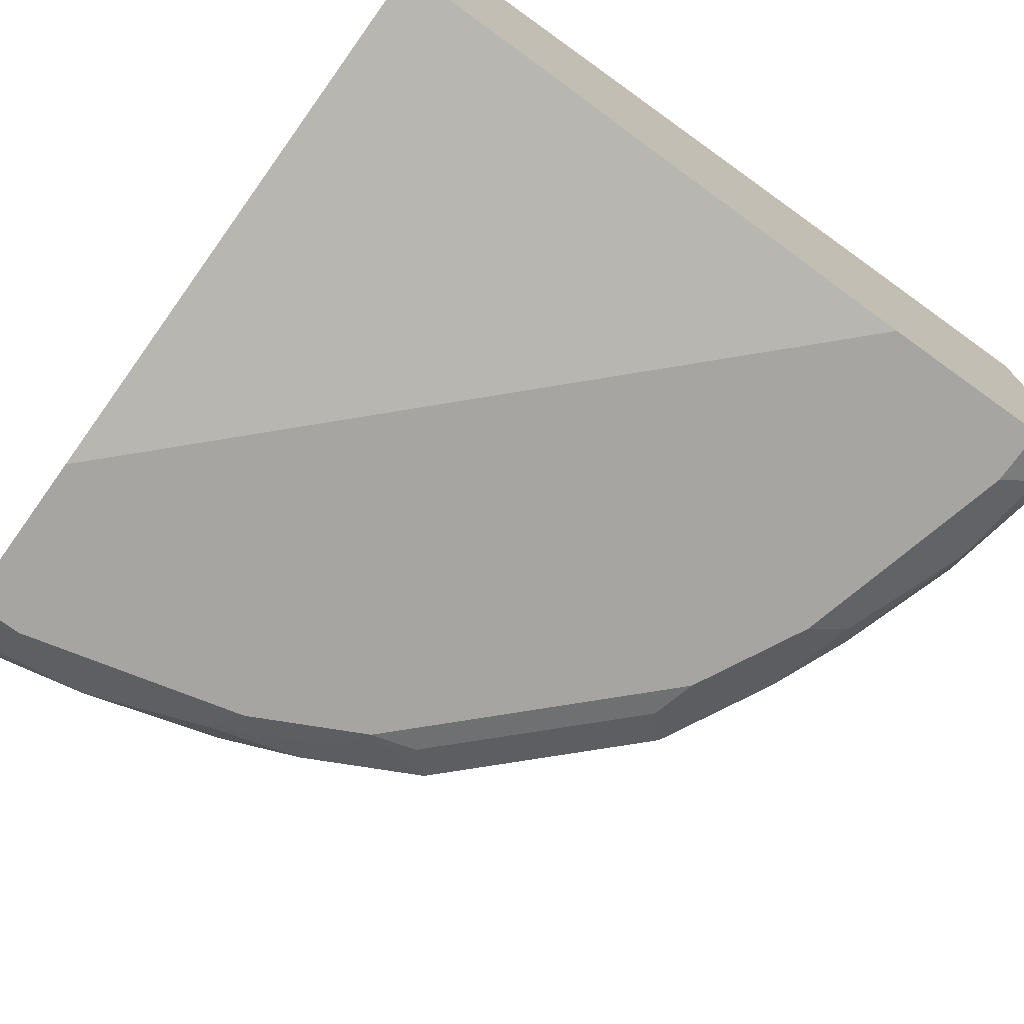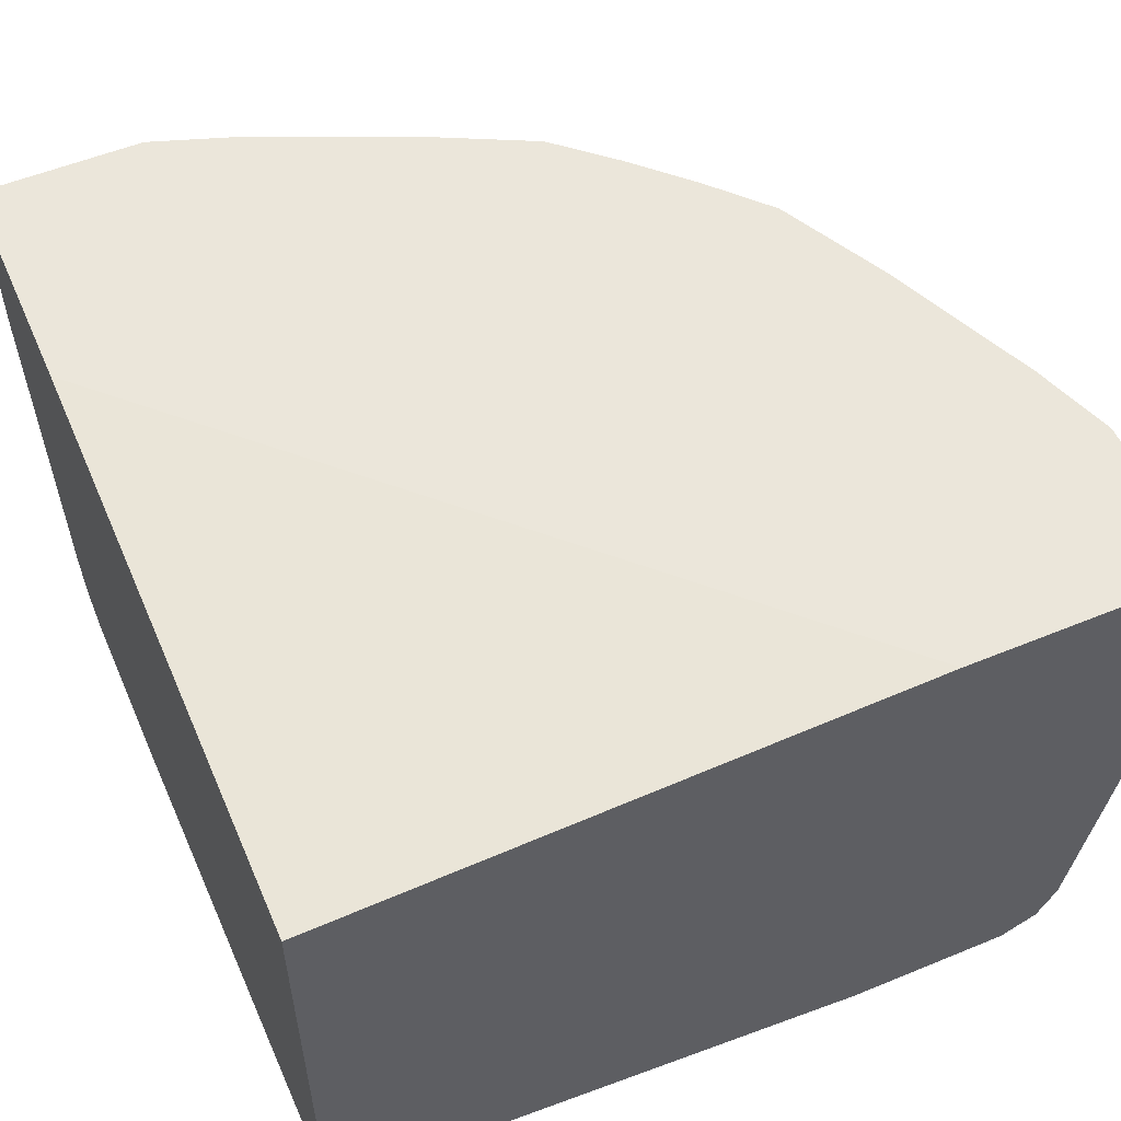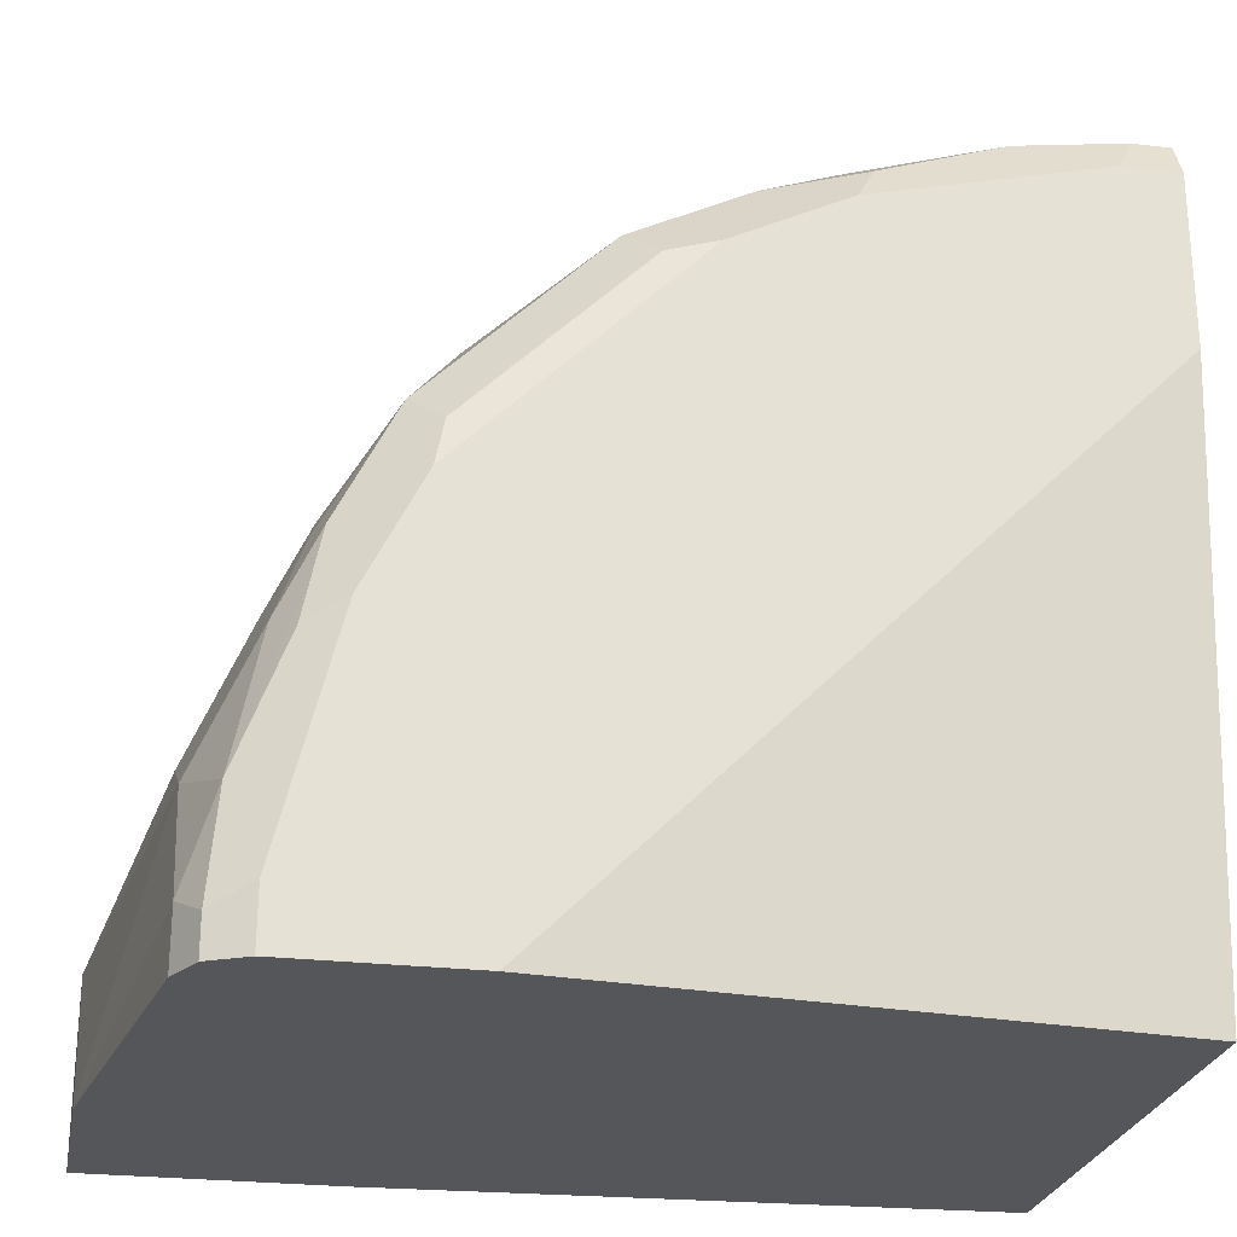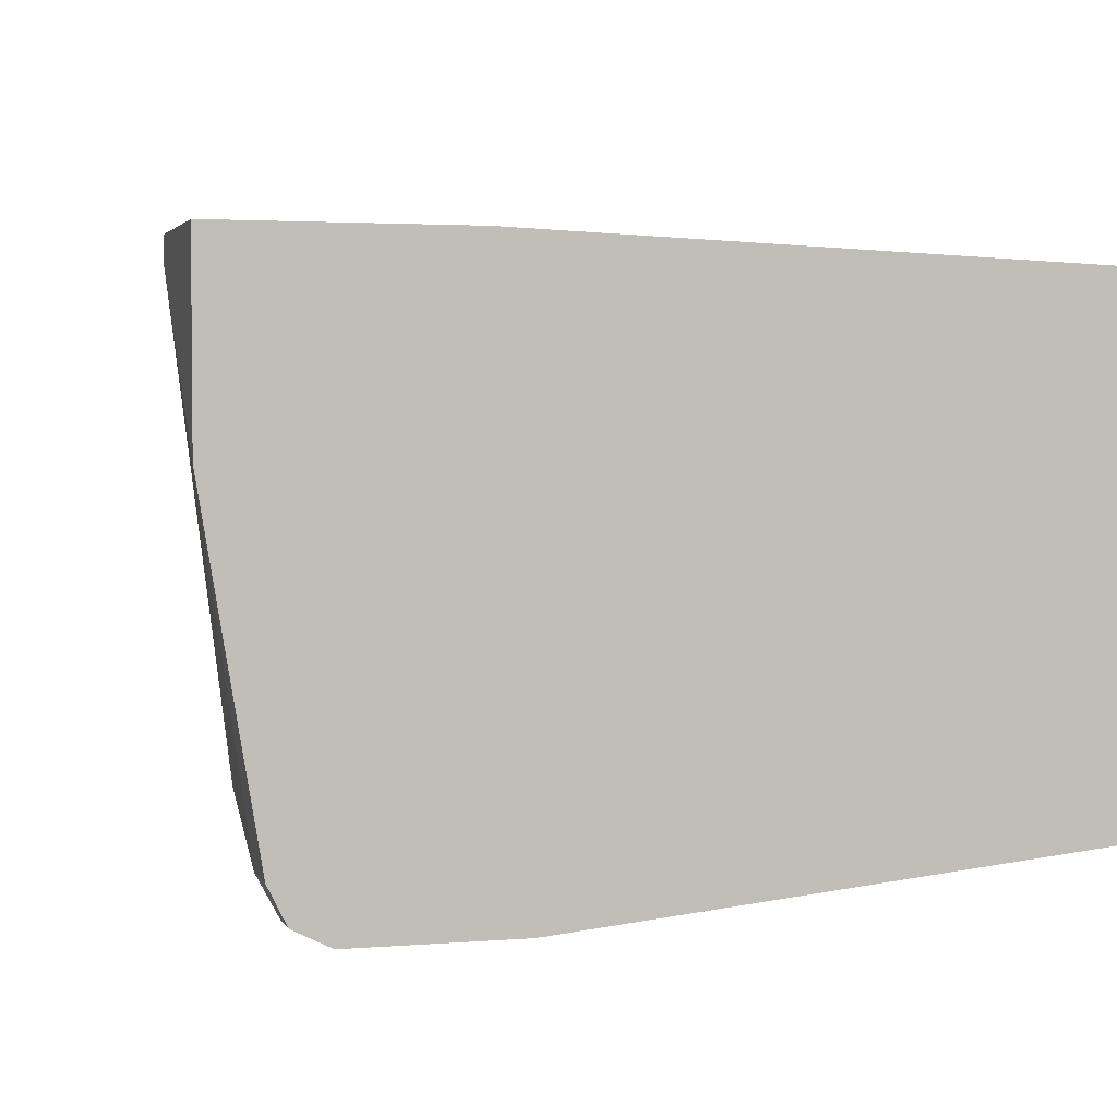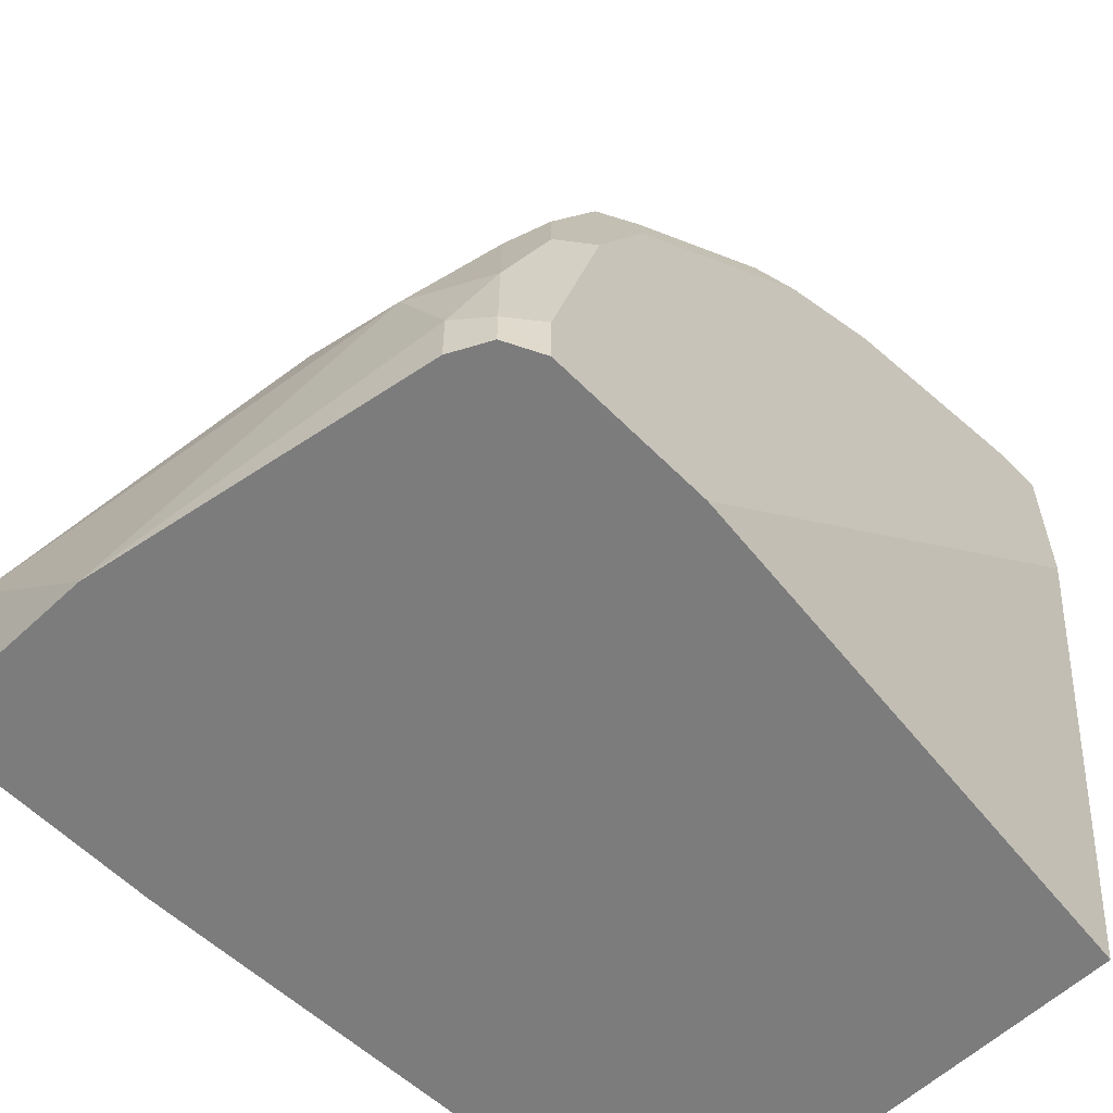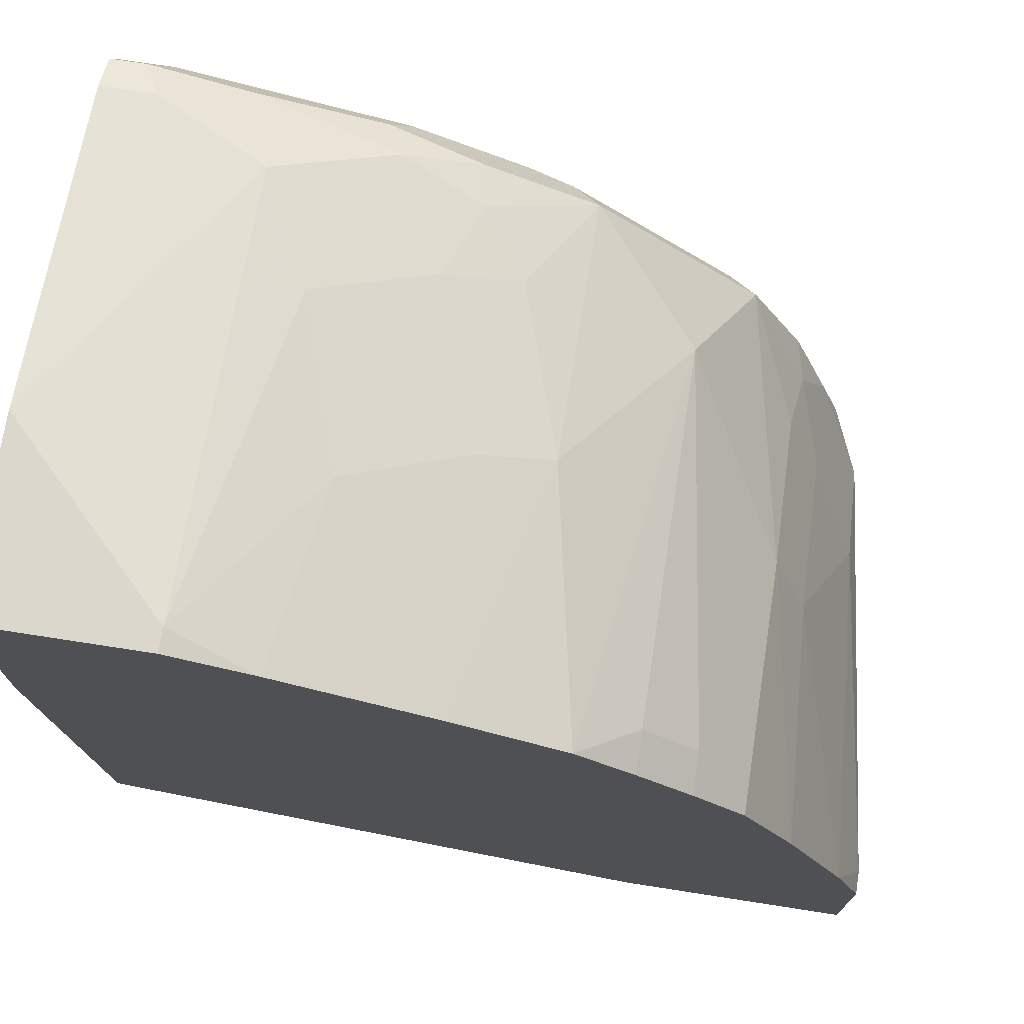
<metadata>
{"format":"obj","ext":"obj","renderer":"f3d","projection":"perspective","resolution":1024,"background":"white","views":[{"elev":-73.9,"azim":144.3,"up":"+Y"},{"elev":54.8,"azim":156.5,"up":"+Y"},{"elev":-25.6,"azim":-10.8,"up":"+Z"},{"elev":2.8,"azim":74.0,"up":"+Y"},{"elev":-58.8,"azim":-46.0,"up":"+Z"},{"elev":73.2,"azim":-171.2,"up":"+Z"}]}
</metadata>
<code>
v -0.4992 -0.4326 0.09985
v -0.4659 -0.6988 0.09985
v -0.4659 -0.6323 0.1331
v -0.482 -0.4186 0.1493
v -0.4992 -0.4186 0.09985
v -0.4992 -0.5325 4.514e-05
v -0.4493 -0.7488 0.08323
v -0.4326 -0.7321 0.1664
v -0.4493 -0.6822 0.1498
v -0.4659 -0.7321 0.03333
v -0.4326 -0.6656 0.1997
v -0.4326 -0.5658 0.233
v -0.4621 -0.4186 0.1959
v -0.4992 -0.4186 -5.26e-05
v -0.4992 -0.5324 -5.26e-05
v -0.4659 -0.7321 -5.26e-05
v -0.4215 -0.7543 0.1553
v -0.416 -0.7488 0.1831
v -0.4548 -0.7543 0.02223
v -0.4104 -0.7432 0.2108
v -0.416 -0.7155 0.2164
v -0.4658 -0.7323 -5.26e-05
v -0.4104 -0.6767 0.2441
v -0.4104 -0.5768 0.2773
v -0.4421 -0.4186 0.2425
v -0.3559 -0.4186 -5.26e-05
v -0.3993 -0.7654 0.1664
v -0.3938 -0.7599 0.1942
v -0.4548 -0.7543 -5.26e-05
v -0.4328 -0.7653 -5.26e-05
v -0.4326 -0.7654 0.03333
v -0.3882 -0.7543 0.2219
v -0.3771 -0.7432 0.2773
v -0.3439 -0.6767 0.3439
v -0.4088 -0.4186 0.309
v -0.0006236 -0.4326 -5.26e-05
v -0.352 -0.4186 0.003857
v -0.3661 -0.7654 0.233
v -0.4326 -0.7654 -5.26e-05
v -0.3605 -0.7599 0.2607
v -0.2773 -0.7432 0.3772
v -0.3771 -0.4437 0.3439
v -0.2773 -0.5768 0.4104
v -0.309 -0.4186 0.4088
v -0.3439 -0.4437 0.3772
v -0.3771 -0.4186 0.3439
v -0.0006236 -0.7321 -5.26e-05
v -0.0006236 -0.4186 0.3552
v -0.233 -0.7654 0.3661
v -0.3328 -0.7654 -5.26e-05
v -0.2606 -0.7599 0.3605
v -0.2219 -0.7543 0.3882
v -0.2108 -0.7432 0.4104
v -0.2163 -0.7155 0.416
v -0.2441 -0.6767 0.4104
v -0.233 -0.5658 0.4326
v -0.2424 -0.4186 0.4421
v -0.3439 -0.4186 0.3772
v -0.0006236 -0.7654 0.3328
v -0.0006236 -0.4186 0.4991
v -0.1664 -0.7654 0.3993
v -0.1553 -0.7543 0.4215
v -0.111 -0.7432 0.4437
v -0.1664 -0.7321 0.4326
v -0.1997 -0.6656 0.4326
v -0.1664 -0.5325 0.4659
v -0.1959 -0.4186 0.462
v -0.0006236 -0.7654 0.4326
v -0.09984 -0.4186 0.4991
v -0.0006236 -0.4992 0.4991
v -0.03332 -0.7654 0.4326
v -0.02219 -0.7543 0.4548
v -0.08325 -0.7488 0.4492
v -0.09984 -0.6988 0.4659
v -0.1331 -0.6323 0.4659
v -0.09984 -0.4326 0.4991
v -0.1493 -0.4186 0.482
v -0.0006236 -0.7543 0.4548
v -0.03332 -0.4992 0.4991
v -0.0006236 -0.5324 0.499
v -0.03332 -0.7321 0.4659
v -0.0666 -0.4659 0.4991
v -0.0006236 -0.7321 0.4659
f 38 49 40
f 40 51 41
f 41 52 53
f 41 53 54
f 41 54 55
f 40 49 51
f 41 55 43
f 43 55 56
f 41 49 52
f 42 45 58
f 42 58 46
f 43 56 57
f 43 57 44
f 44 58 45
f 36 59 47
f 47 59 50
f 41 51 49
f 36 68 59
f 34 42 35
f 36 83 78
f 49 62 52
f 28 38 40
f 28 40 32
f 30 39 31
f 32 40 33
f 33 40 41
f 33 41 34
f 34 41 43
f 34 43 44
f 34 44 45
f 34 45 42
f 35 42 46
f 36 37 48
f 36 48 60
f 36 60 70
f 36 70 80
f 36 80 83
f 36 78 68
f 52 62 53
f 70 79 80
f 53 63 64
f 66 76 77
f 66 77 67
f 68 78 72
f 68 72 71
f 69 77 76
f 72 78 83
f 72 83 81
f 66 75 76
f 72 81 73
f 74 81 80
f 74 80 79
f 74 79 82
f 74 82 76
f 74 76 75
f 80 81 83
f 27 38 28
f 73 81 74
f 64 75 65
f 64 74 75
f 63 74 64
f 53 64 54
f 54 64 65
f 54 65 55
f 55 65 56
f 56 65 75
f 56 75 66
f 56 66 57
f 57 66 67
f 60 69 76
f 60 76 82
f 60 82 79
f 60 79 70
f 61 71 62
f 62 71 72
f 62 72 73
f 62 73 63
f 63 73 74
f 53 62 63
f 27 49 38
f 49 61 62
f 27 71 61
f 4 58 44
f 4 44 57
f 4 57 67
f 4 67 77
f 4 77 69
f 4 69 60
f 4 60 48
f 4 46 58
f 4 48 37
f 4 26 14
f 4 14 5
f 6 15 16
f 6 16 10
f 7 17 18
f 7 18 8
f 7 10 19
f 4 37 26
f 4 35 46
f 4 25 35
f 4 13 25
f 1 3 4
f 1 4 5
f 1 5 14
f 1 14 15
f 1 15 6
f 1 6 2
f 2 7 8
f 2 8 21
f 2 21 9
f 2 9 3
f 2 6 10
f 2 10 7
f 3 9 21
f 3 21 11
f 3 11 12
f 3 12 4
f 4 12 13
f 7 19 17
f 8 18 20
f 1 2 3
f 27 61 49
f 18 32 20
f 19 22 29
f 19 29 30
f 19 30 31
f 20 32 33
f 20 33 21
f 23 33 24
f 24 33 34
f 24 34 35
f 24 35 25
f 26 37 36
f 27 31 39
f 27 39 50
f 27 50 59
f 27 59 68
f 27 68 71
f 8 20 21
f 18 28 32
f 17 28 18
f 21 33 23
f 17 31 27
f 17 27 28
f 10 22 19
f 11 21 23
f 11 23 12
f 12 23 24
f 12 24 25
f 14 26 36
f 14 36 47
f 12 25 13
f 14 50 39
f 10 16 22
f 14 39 30
f 14 30 29
f 14 29 22
f 14 22 16
f 14 16 15
f 17 19 31
f 14 47 50

</code>
